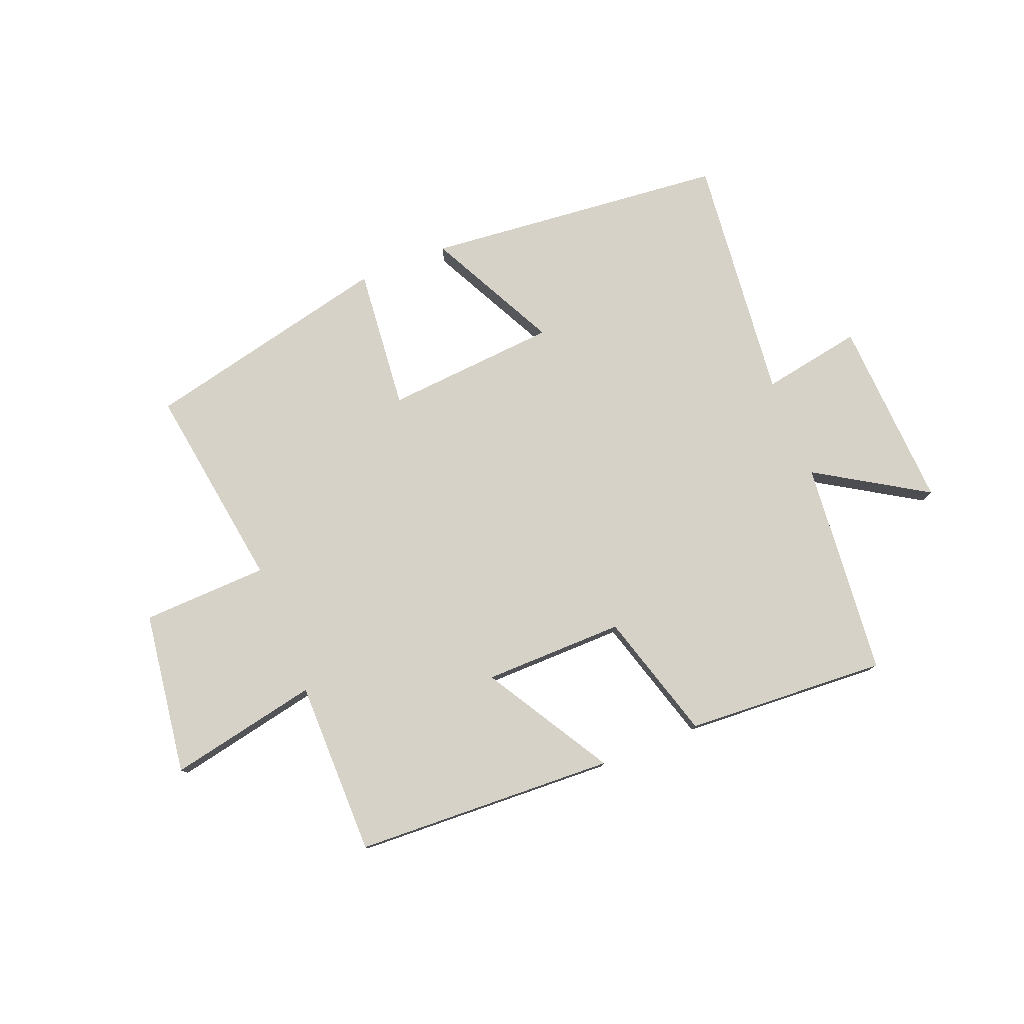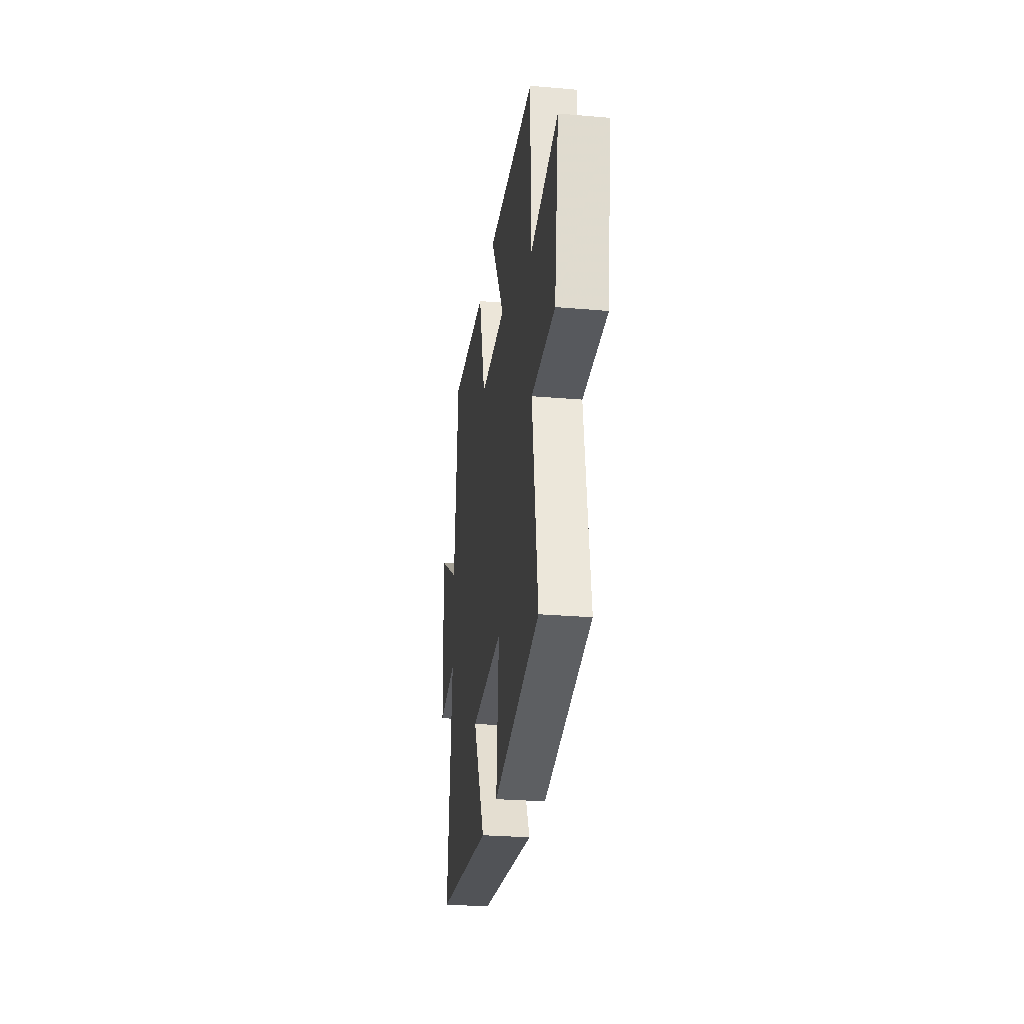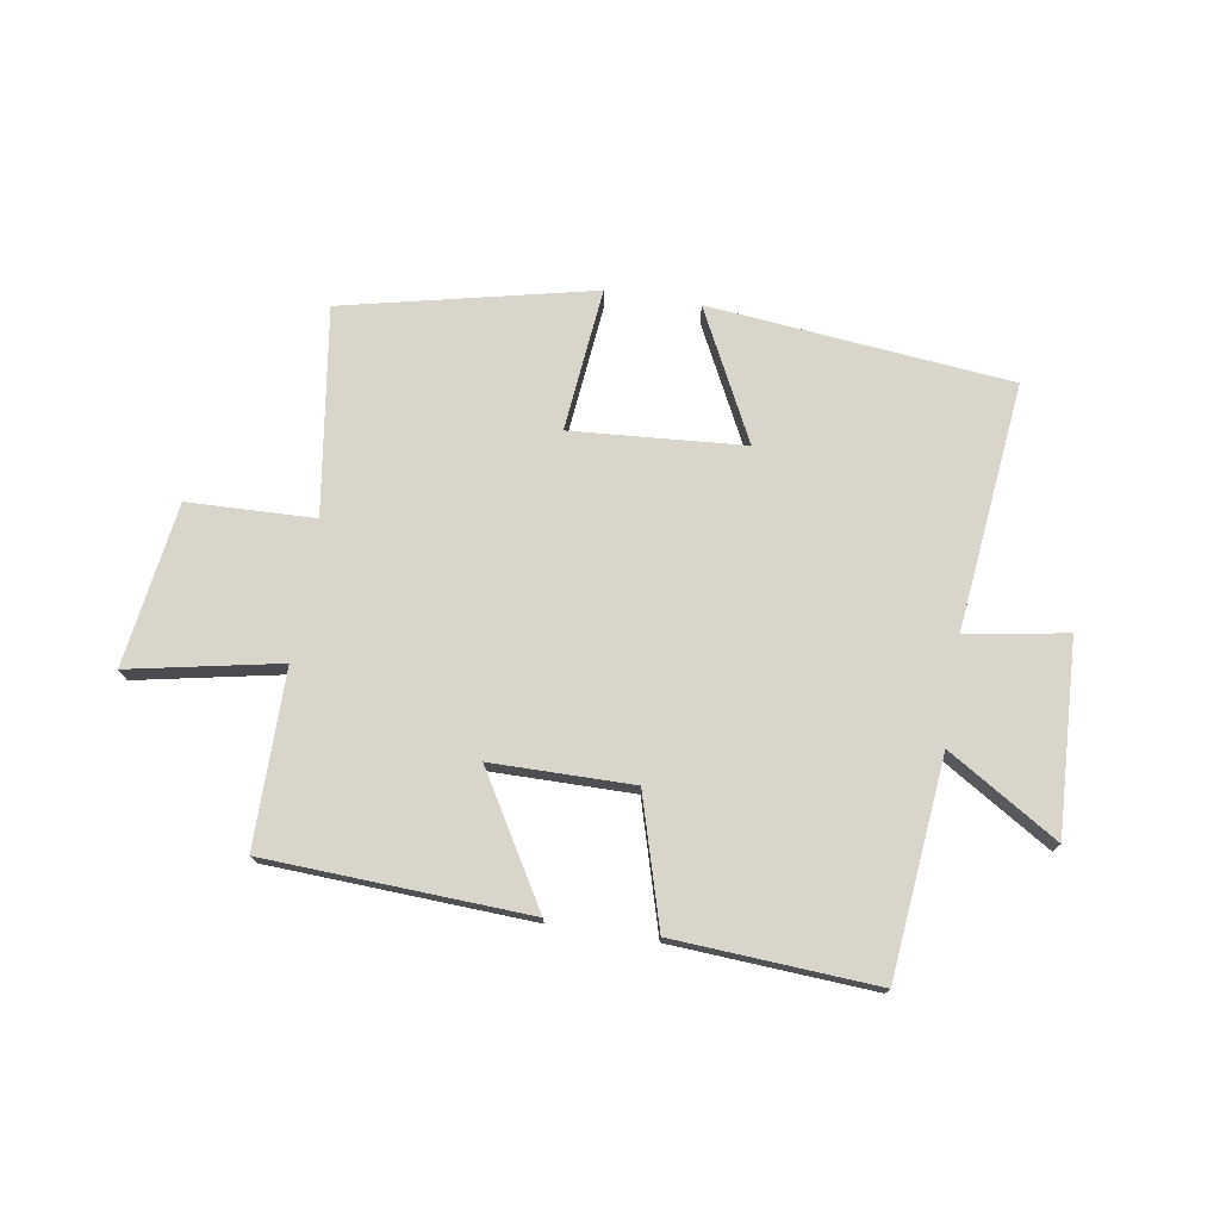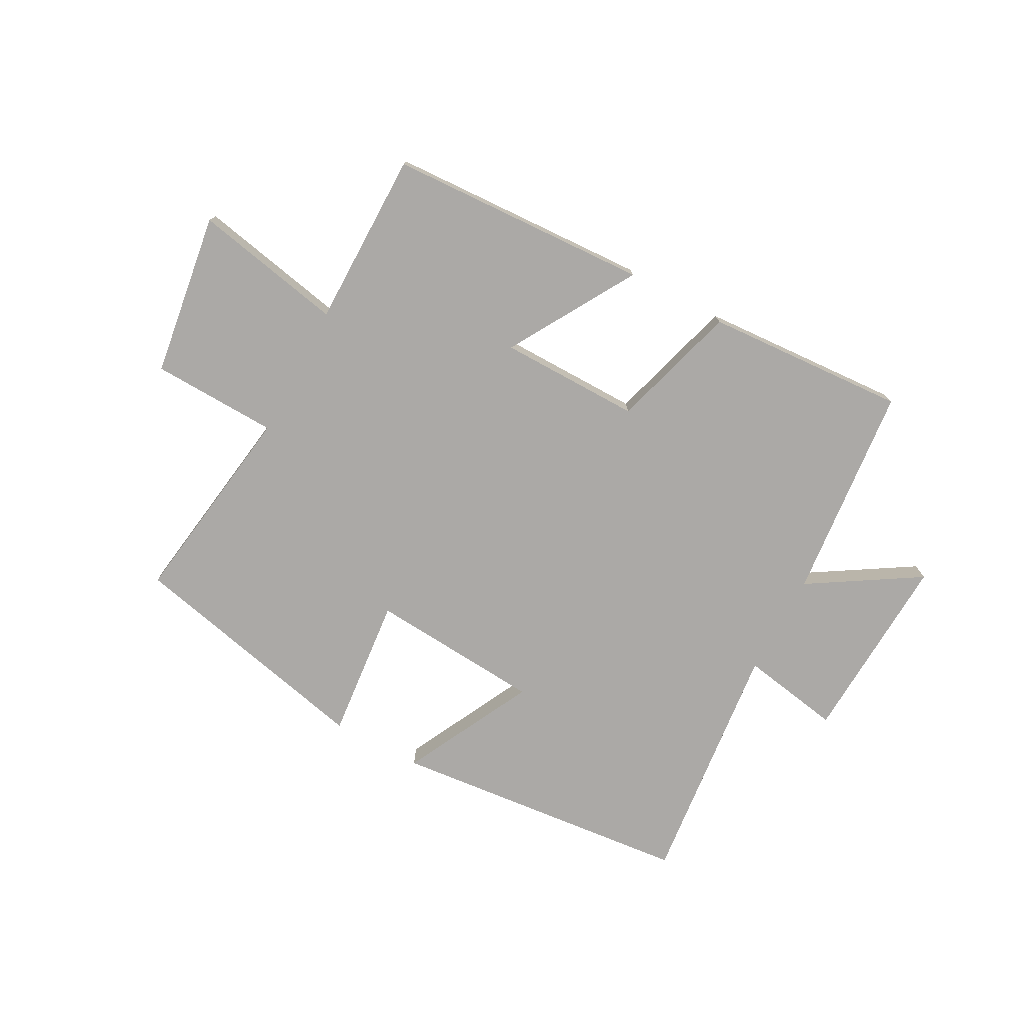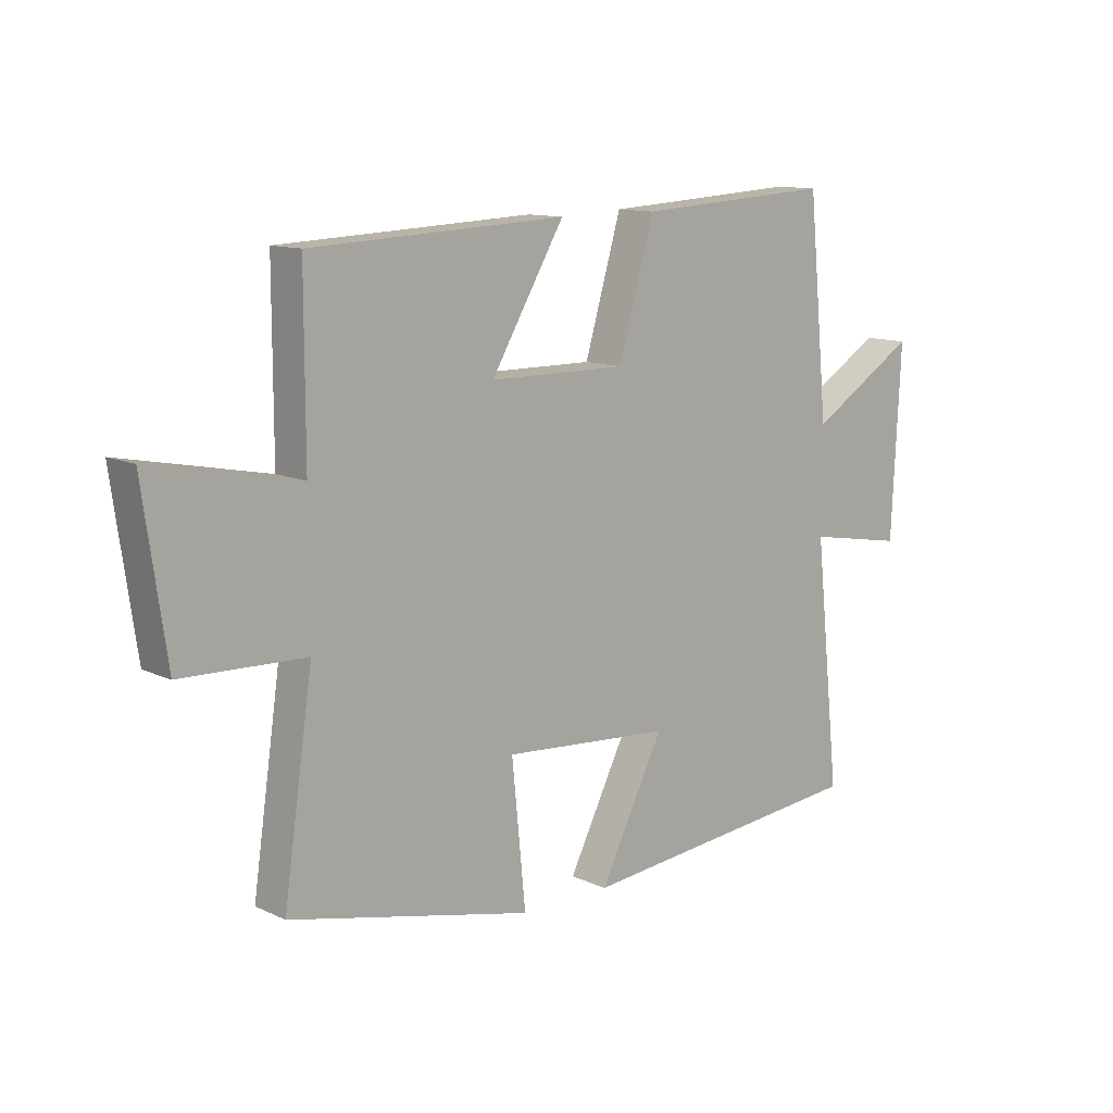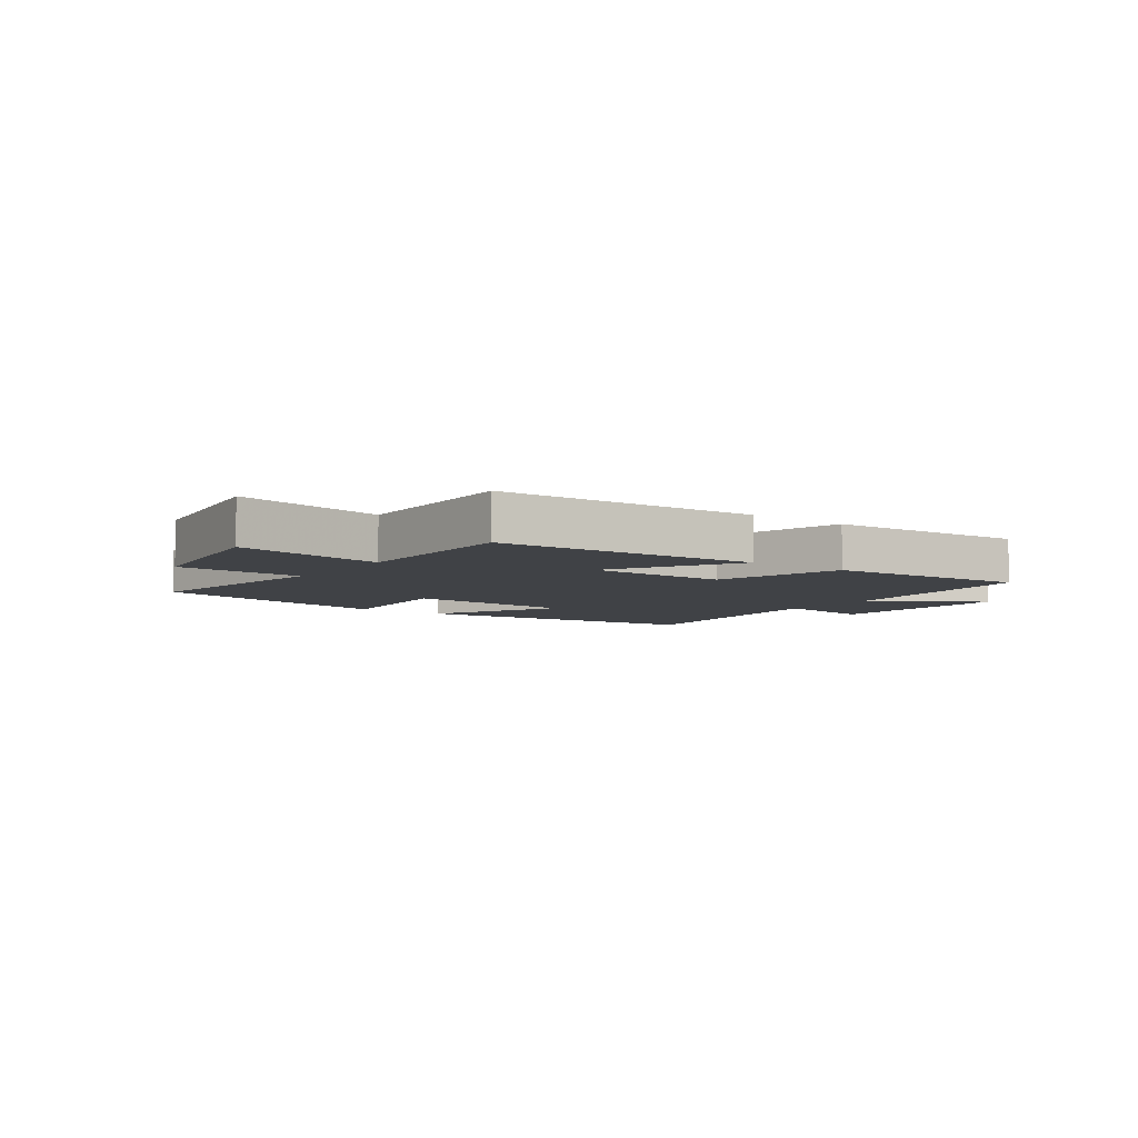
<metadata>
{"format":"obj","ext":"obj","renderer":"f3d","projection":"perspective","resolution":1024,"background":"white","views":[{"elev":78.3,"azim":-21.9,"up":"+Y"},{"elev":-27.4,"azim":-97.6,"up":"+Z"},{"elev":74.5,"azim":9.2,"up":"+Y"},{"elev":-75.6,"azim":-28.3,"up":"+Y"},{"elev":11.8,"azim":-42.2,"up":"+Z"},{"elev":-6.2,"azim":-35.8,"up":"+Y"}]}
</metadata>
<code>
v 0.464 0.07 0.521
v 0.5 0.07 0.153
v 0.687 0.07 0.269
v 0.671 0.07 -0.057
v 0.5 0.07 -0.027
v 0.545 0.07 -0.449
v 0.031 0.07 -0.5
v 0.143 0.07 -0.278
v -0.151 0.07 -0.256
v -0.127 0.07 -0.5
v -0.551 0.07 -0.404
v -0.5 0.07 -0.053
v -0.715 0.07 -0.046
v -0.755 0.07 0.232
v -0.5 0.07 0.181
v -0.5 0.07 0.479
v -0.055 0.07 0.5
v -0.183 0.07 0.284
v 0.057 0.07 0.282
v 0.121 0.07 0.5
v 0.464 0 0.521
v 0.5 0 0.153
v 0.687 0 0.269
v 0.671 0 -0.057
v 0.5 0 -0.027
v 0.545 0 -0.449
v 0.031 0 -0.5
v 0.143 0 -0.278
v -0.151 0 -0.256
v -0.127 0 -0.5
v -0.551 0 -0.404
v -0.5 0 -0.053
v -0.715 0 -0.046
v -0.755 0 0.232
v -0.5 0 0.181
v -0.5 0 0.479
v -0.055 0 0.5
v -0.183 0 0.284
v 0.057 0 0.282
v 0.121 0 0.5
f 19 20 1 2
f 18 19 2
f 15 16 17 18
f 15 18 2
f 12 13 14 15
f 12 15 2
f 9 10 11 12
f 8 9 12 2
f 5 6 7 8
f 5 8 2 3
f 3 4 5
f 22 21 40 39
f 22 39 38
f 38 37 36 35
f 22 38 35
f 35 34 33 32
f 22 35 32
f 32 31 30 29
f 22 32 29 28
f 28 27 26 25
f 23 22 28 25
f 25 24 23
f 1 21 22 2
f 2 22 23 3
f 3 23 24 4
f 4 24 25 5
f 5 25 26 6
f 6 26 27 7
f 7 27 28 8
f 8 28 29 9
f 9 29 30 10
f 10 30 31 11
f 11 31 32 12
f 12 32 33 13
f 13 33 34 14
f 14 34 35 15
f 15 35 36 16
f 16 36 37 17
f 17 37 38 18
f 18 38 39 19
f 19 39 40 20
f 20 40 21 1

</code>
